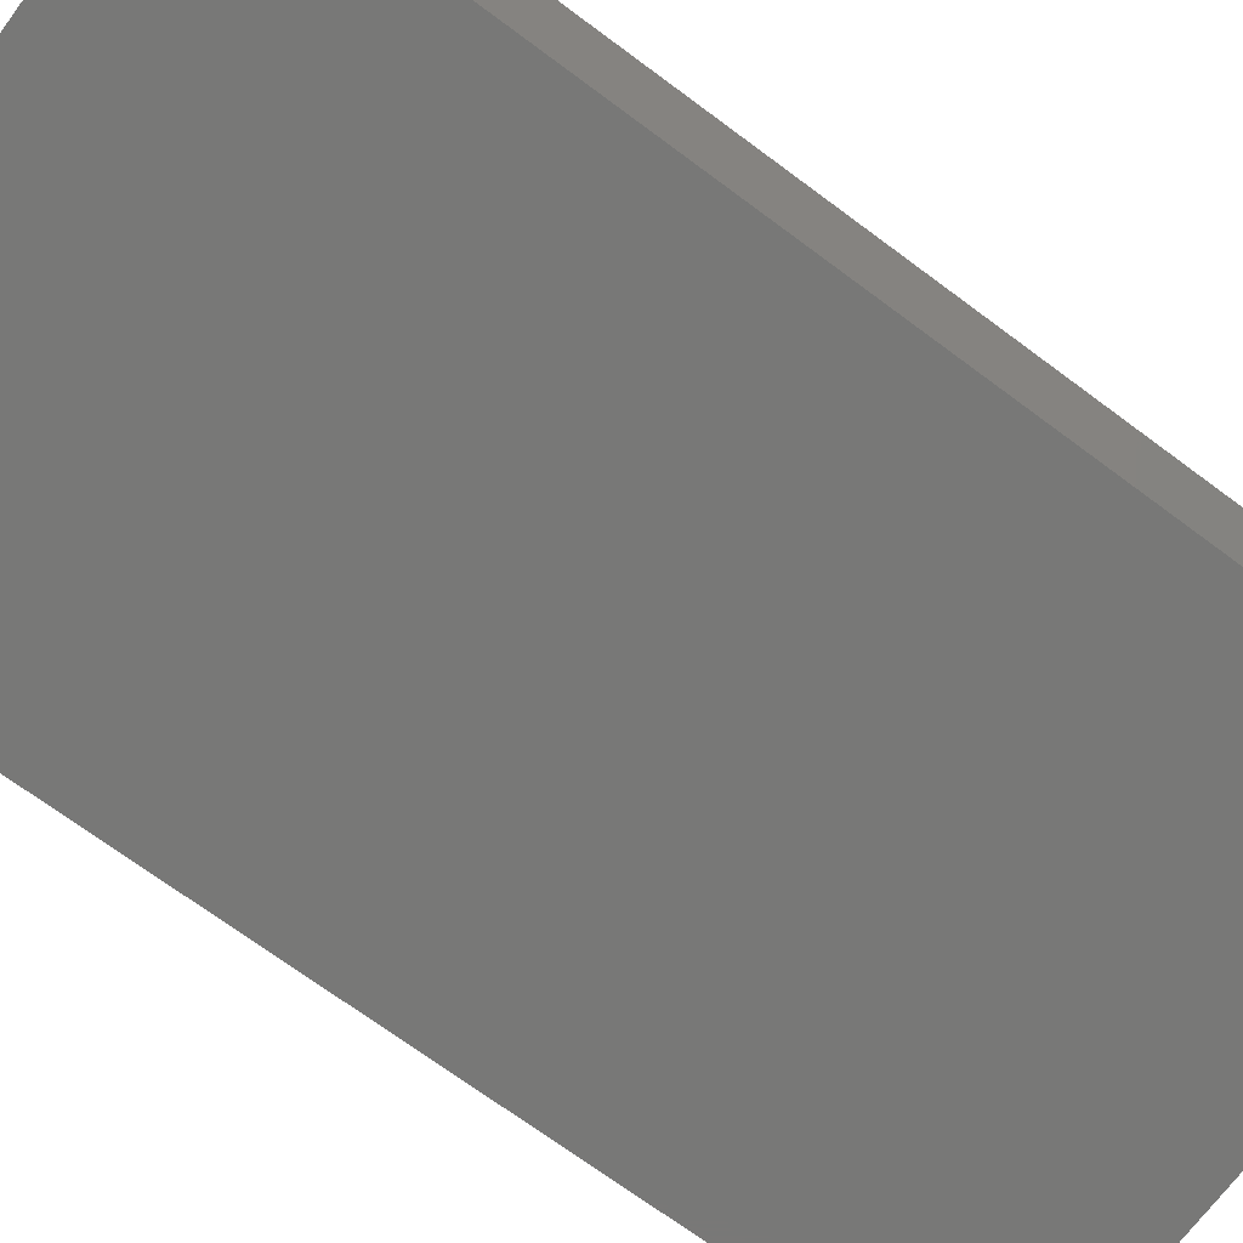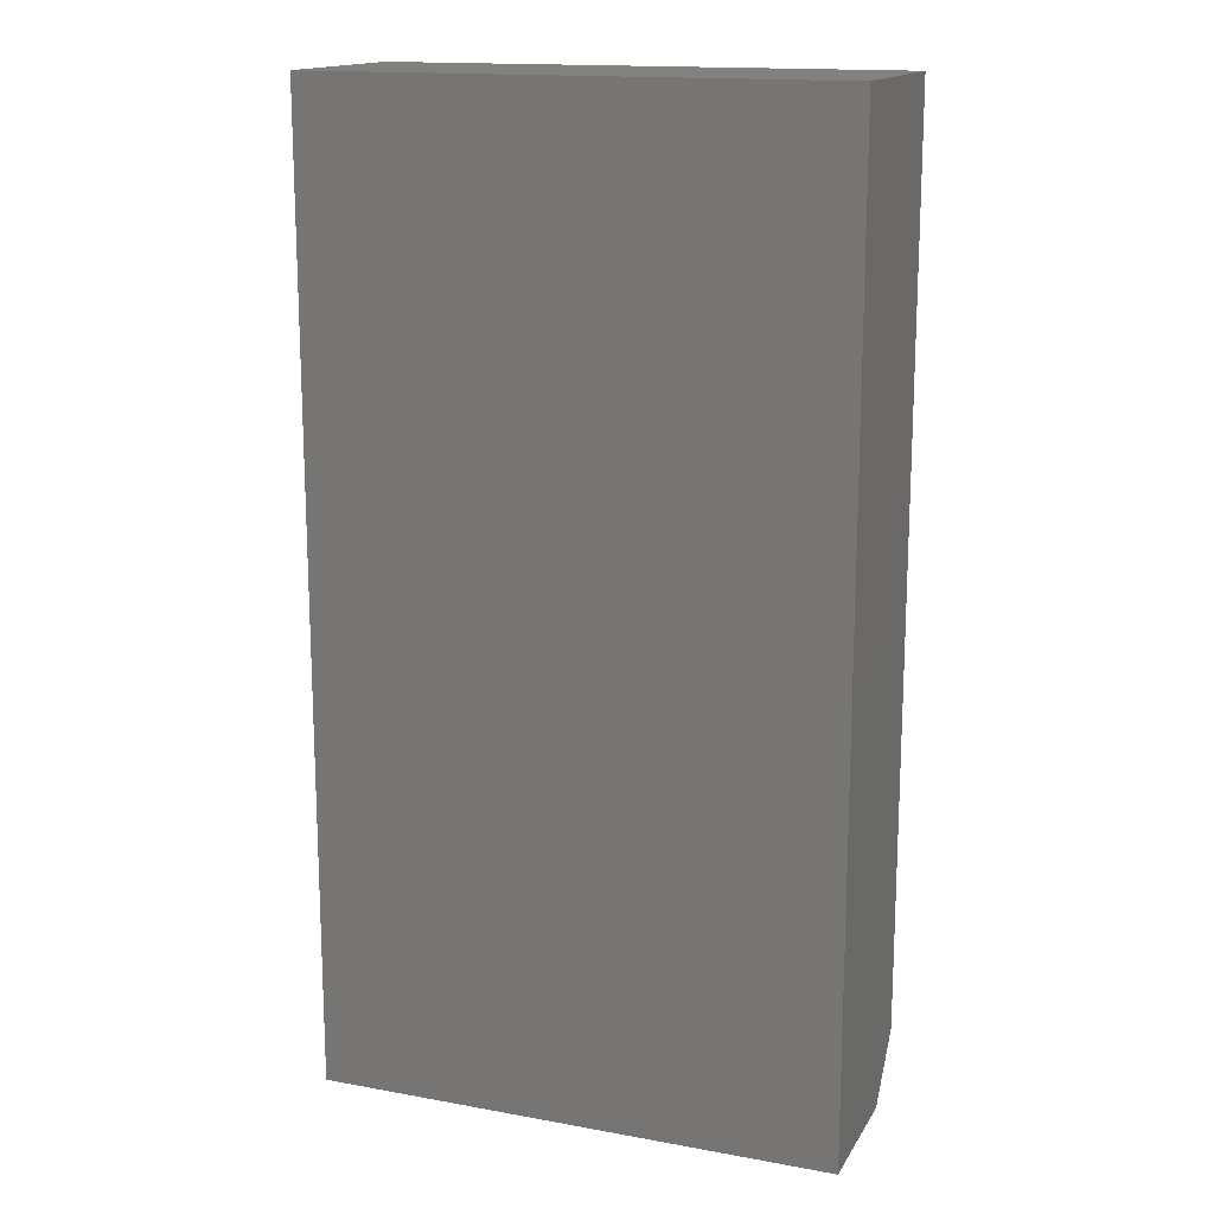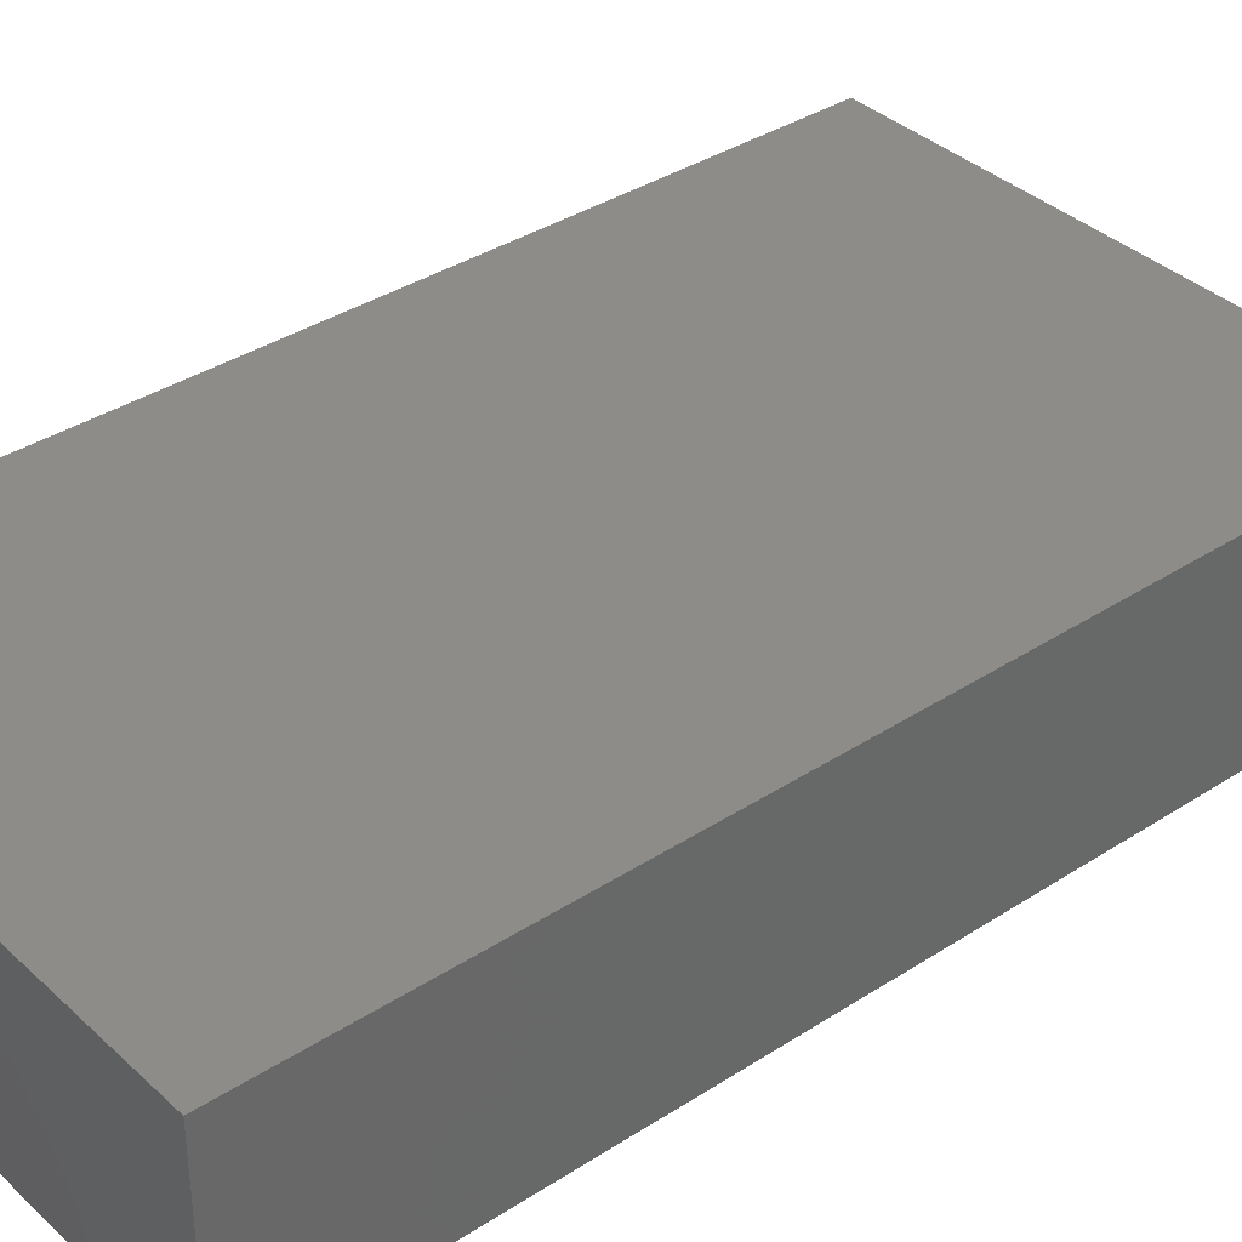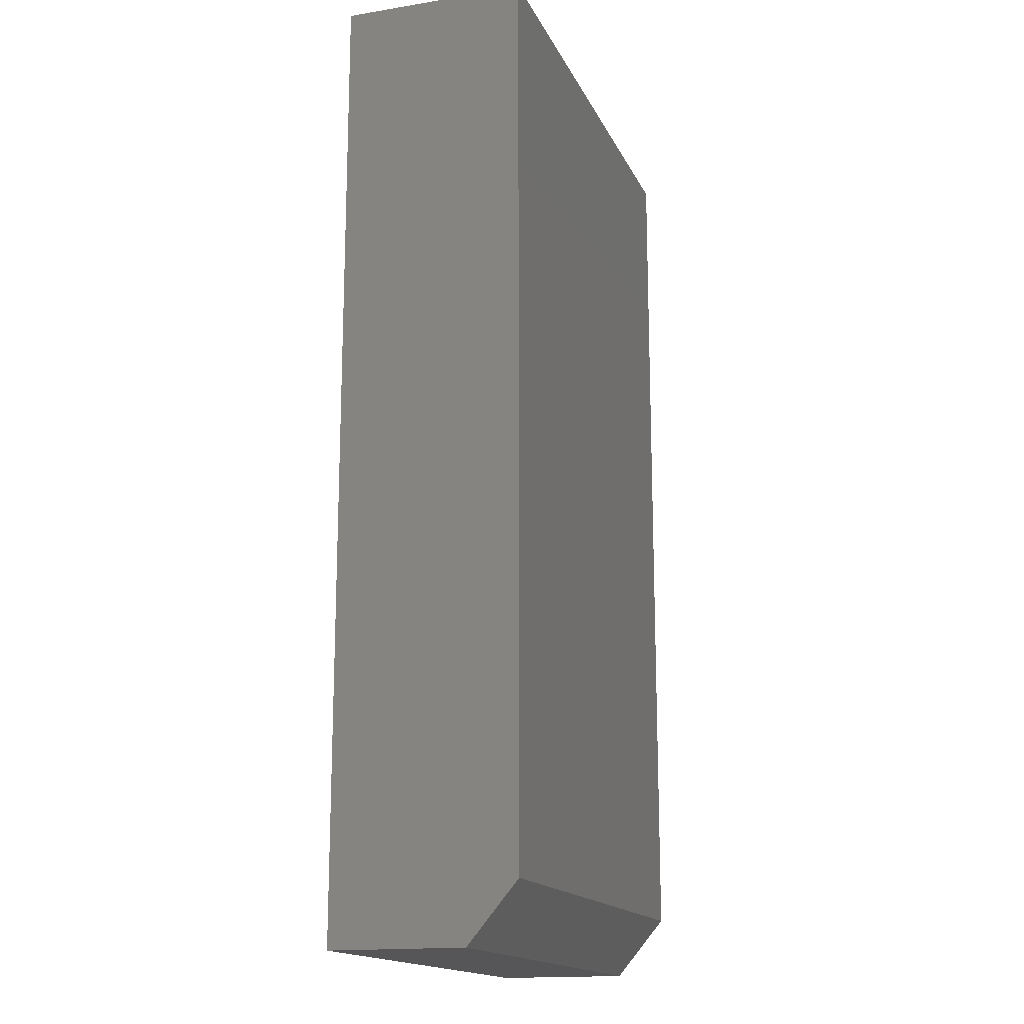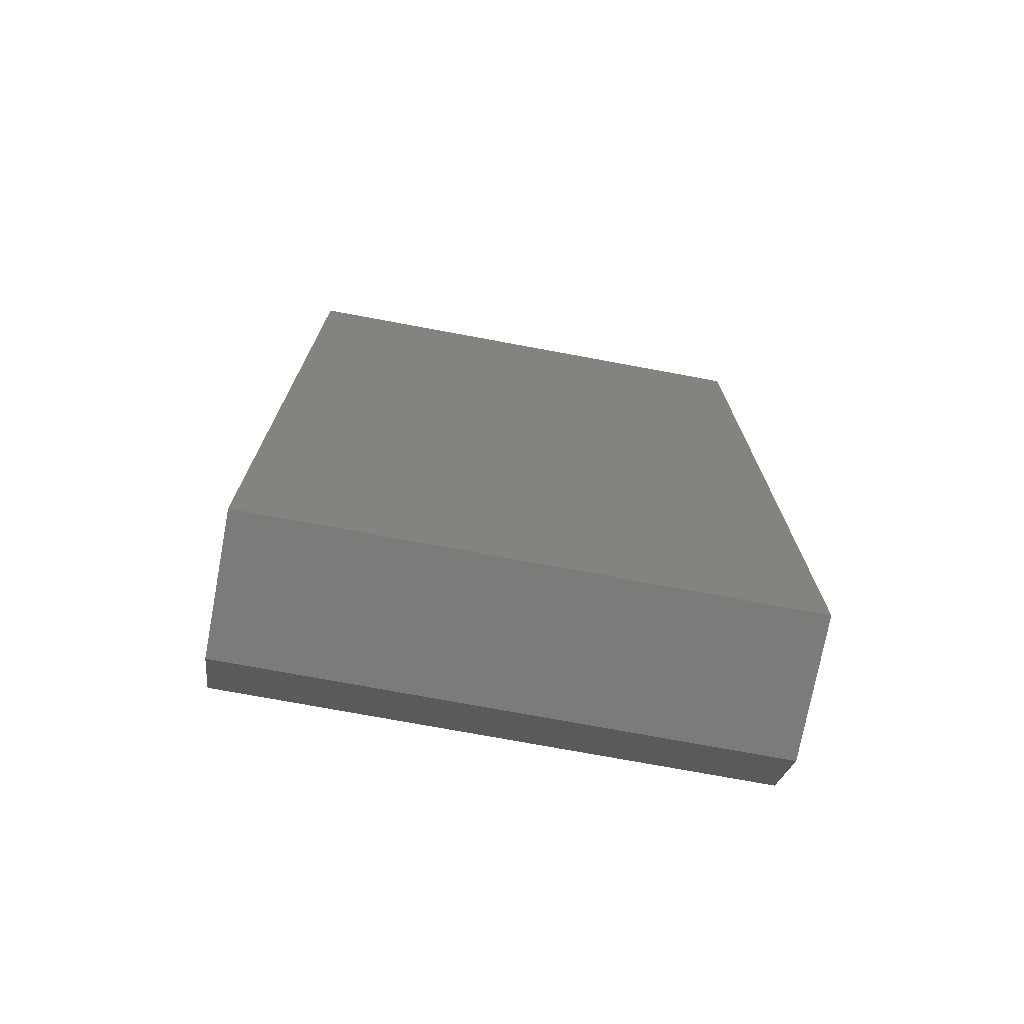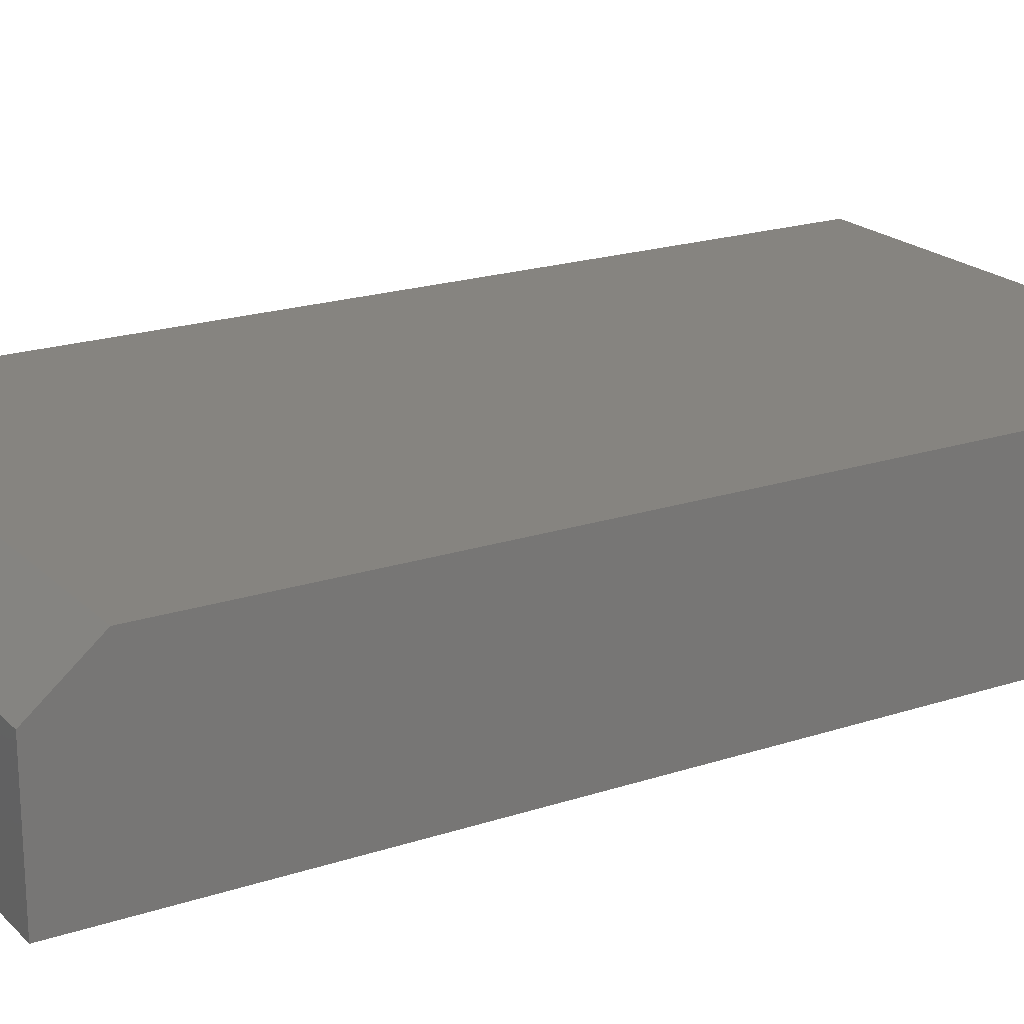
<metadata>
{"format":"stl","ext":"stl","renderer":"f3d","projection":"perspective","resolution":1024,"background":"white","views":[{"elev":-70.9,"azim":-126.6,"up":"+Y"},{"elev":15.6,"azim":20.9,"up":"+Z"},{"elev":36.6,"azim":49.9,"up":"+Y"},{"elev":-16.2,"azim":108.4,"up":"+Z"},{"elev":-74.3,"azim":-10.5,"up":"+Z"},{"elev":20.2,"azim":-121.1,"up":"+Y"}]}
</metadata>
<code>
# stl→obj: 10 verts, 16 faces
v -0.3984 1.041e-17 -0.6562
v -0.3984 1.665e-16 0.75
v 0.4068 5.511e-17 -0.6562
v 0.4068 2.112e-16 0.75
v -0.3984 -0.2891 0.75
v -0.3984 -0.2891 -0.75
v -0.3984 -0.07812 -0.75
v 0.4068 -0.2891 0.75
v 0.4068 -0.2891 -0.75
v 0.4068 -0.07812 -0.75
f 1 2 3
f 3 2 4
f 5 2 6
f 6 2 1
f 6 1 7
f 4 8 3
f 3 8 9
f 3 9 10
f 6 7 9
f 9 7 10
f 7 1 10
f 10 1 3
f 6 9 5
f 5 9 8
f 8 4 5
f 5 4 2

</code>
